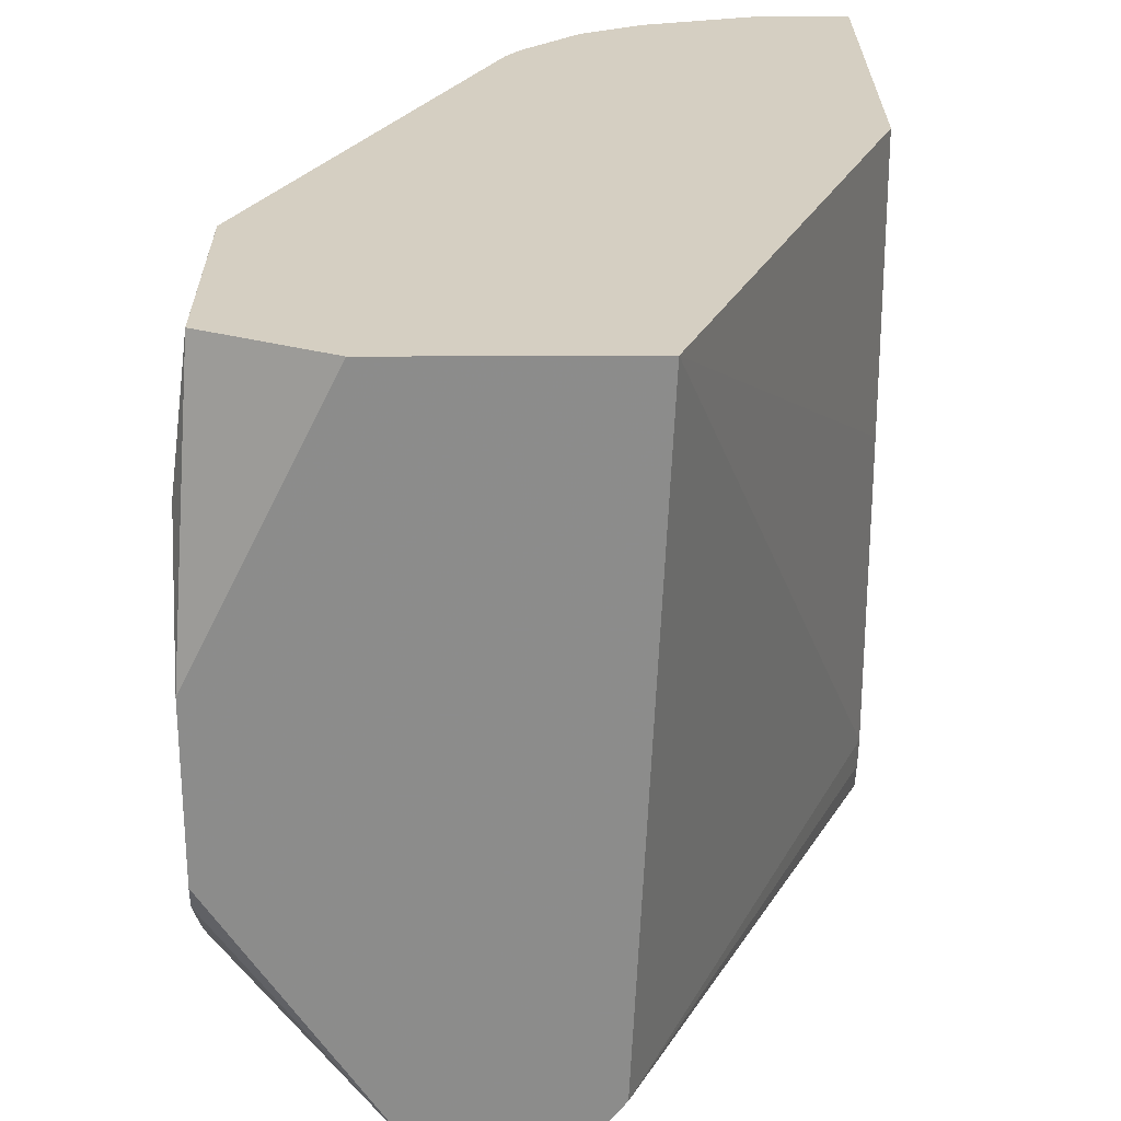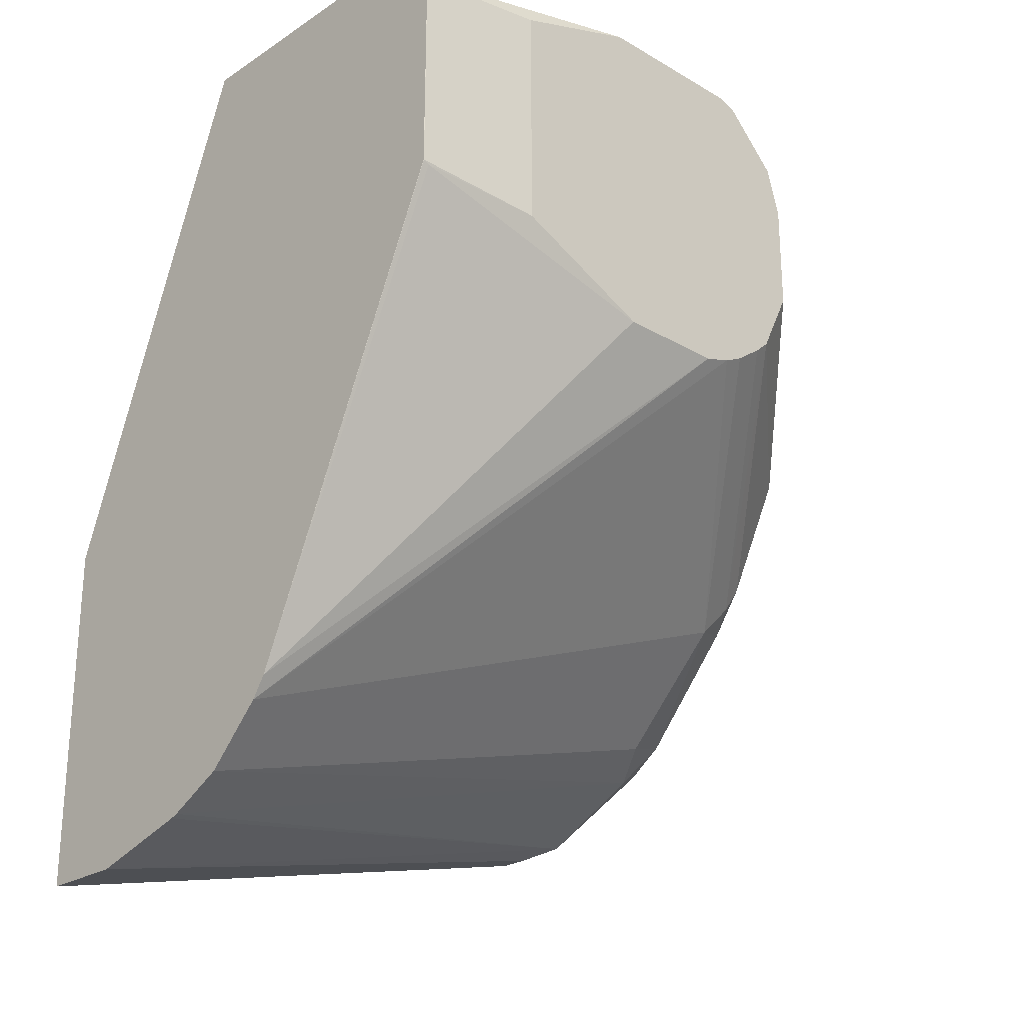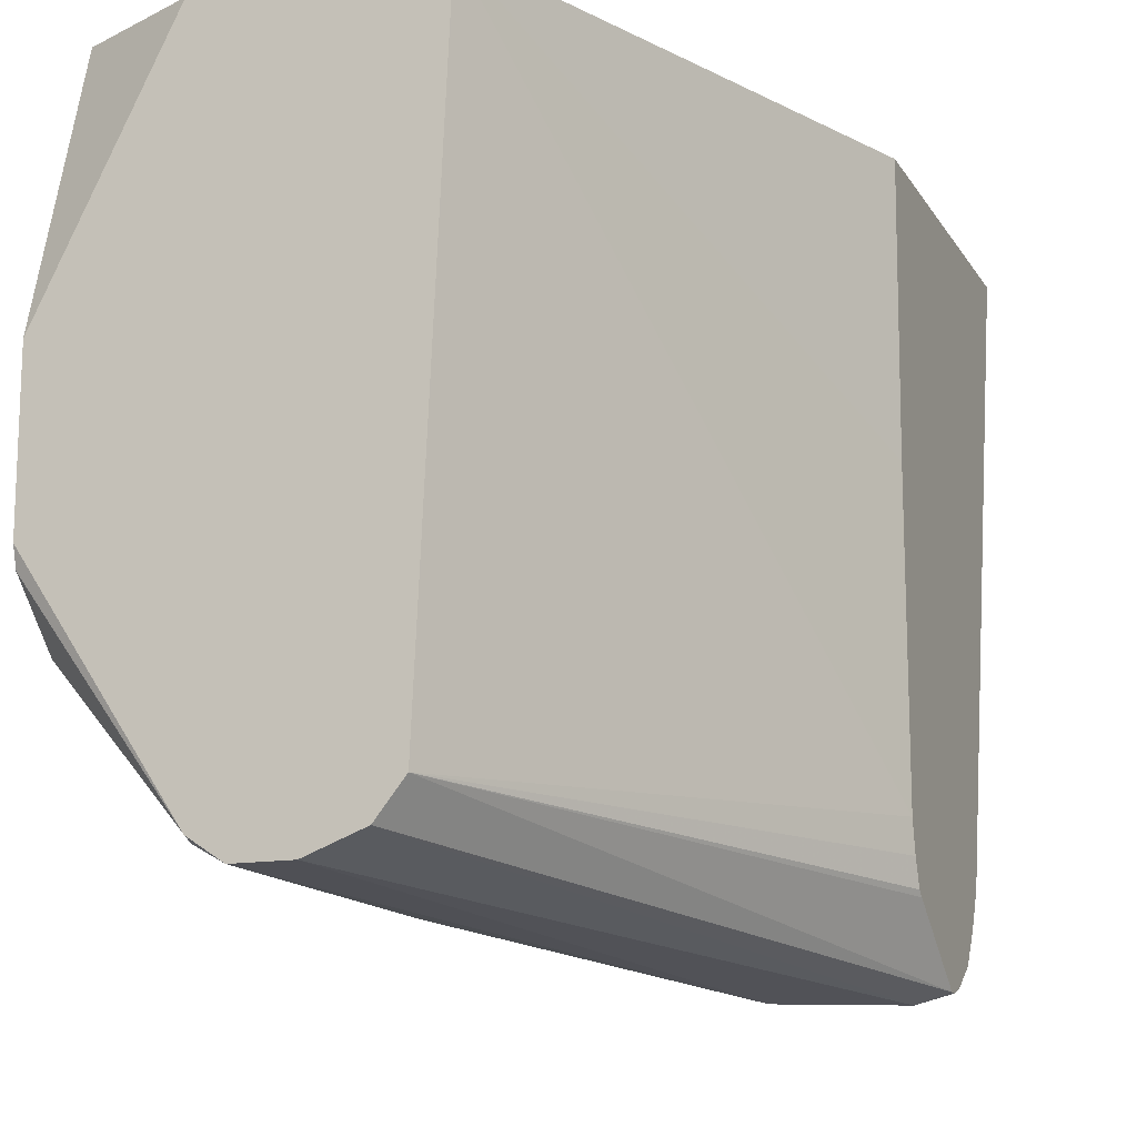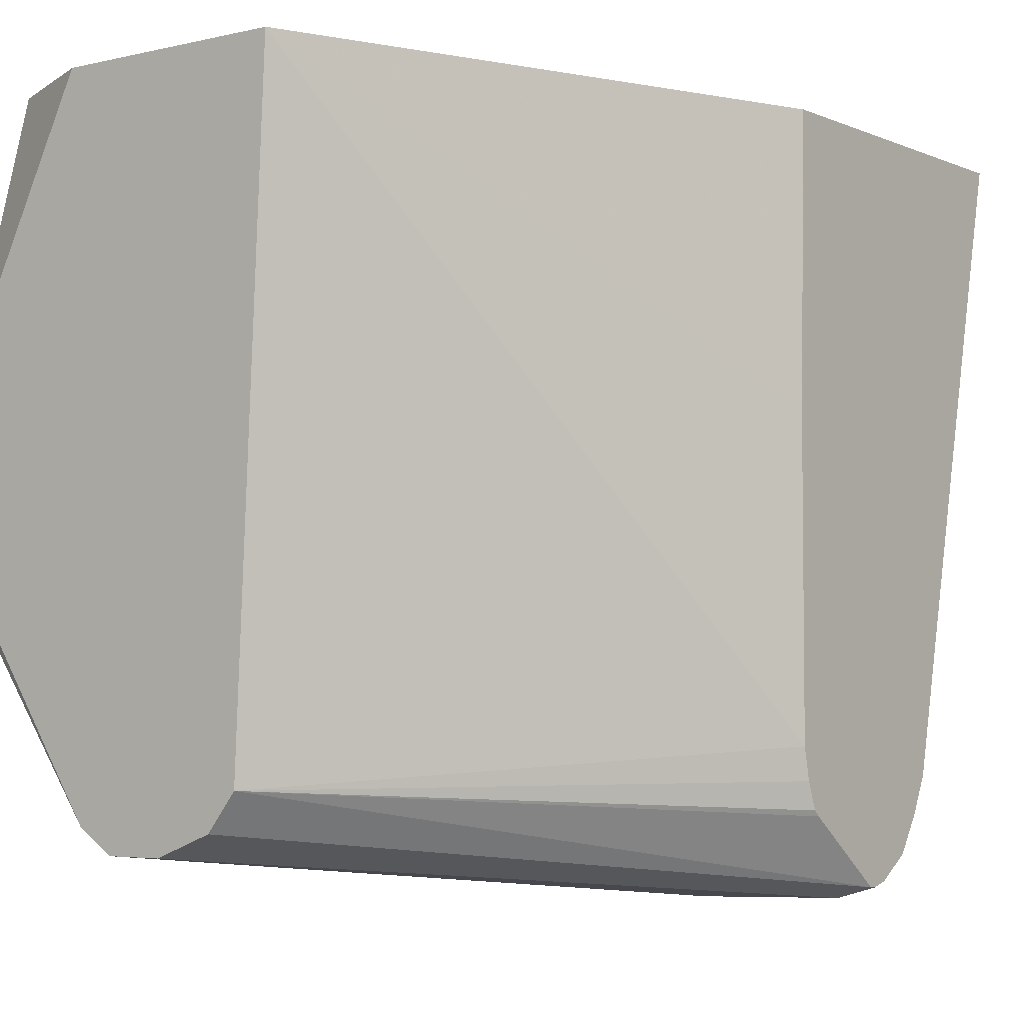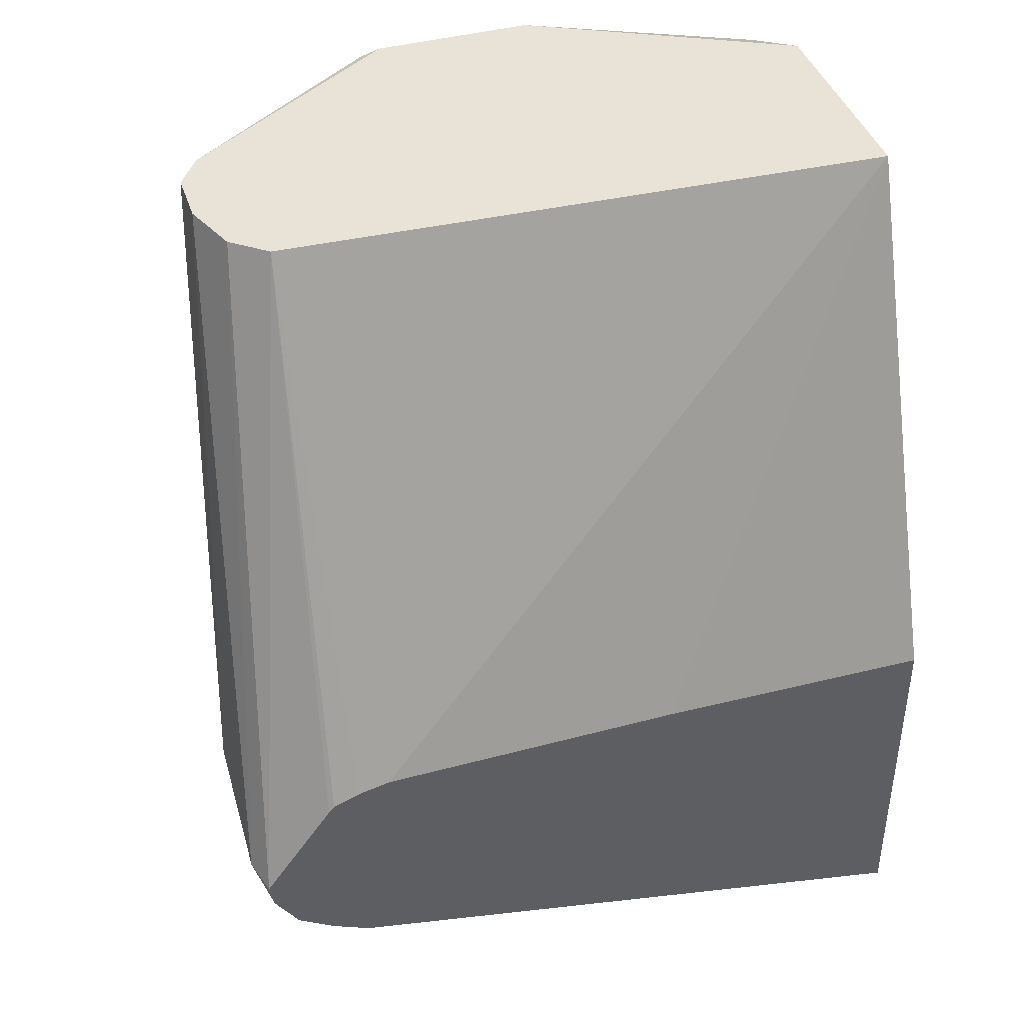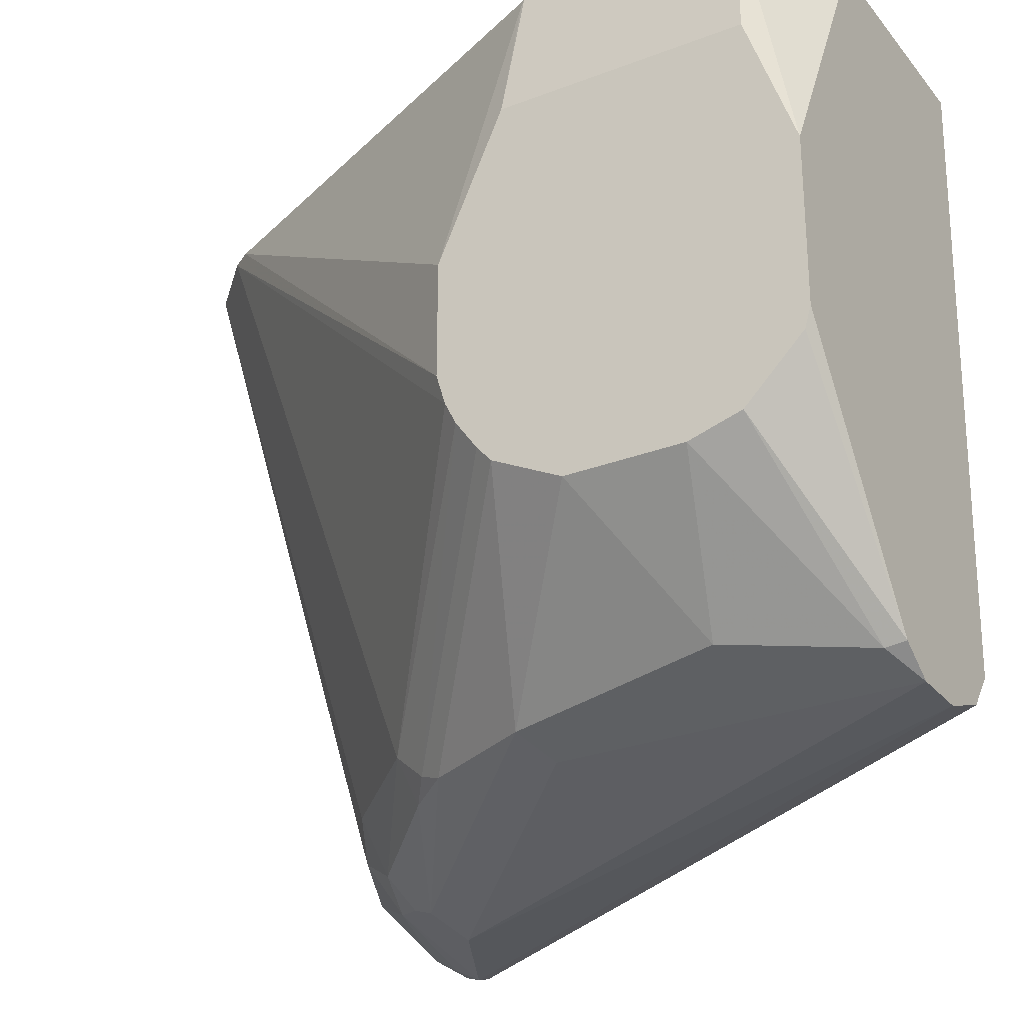
<metadata>
{"format":"obj","ext":"obj","renderer":"f3d","projection":"perspective","resolution":1024,"background":"white","views":[{"elev":25.9,"azim":-0.4,"up":"+Y"},{"elev":-24.7,"azim":-133.5,"up":"+Z"},{"elev":-14.1,"azim":21.1,"up":"+Y"},{"elev":-4.3,"azim":36.9,"up":"+Y"},{"elev":41.7,"azim":72.1,"up":"+Z"},{"elev":-27.6,"azim":-59.5,"up":"+Y"}]}
</metadata>
<code>
v 0.3799 -0.03757 -0.1131
v 0.3798 -0.1293 -0.1108
v 0.3798 -0.2298 -0.1108
v 0.3139 -0.03757 0.05531
v 0.3799 -0.03757 -0.2306
v 0.3798 -0.2735 -0.1501
v 0.3798 -0.2737 -0.1525
v 0.3798 -0.2721 -0.1584
v 0.3695 -0.2771 -0.1478
v 0.2956 -0.2516 0.05531
v 0.3048 -0.24 0.05531
v 0.3798 -0.2508 -0.1187
v 0.3798 -0.2489 -0.1165
v 0.3798 -0.2402 -0.1131
v 0.1973 -0.1232 0.05531
v 0.2586 -0.2586 0.05531
v 0.1973 -0.1761 0.05531
v 0.2475 -0.2512 0.05531
v 0.2463 -0.2525 0.04924
v 0.1973 -0.2012 0.03497
v 0.1973 -0.2061 0.01847
v 0.1973 -0.1828 0.05344
v 0.1973 -0.1633 -0.05838
v 0.1973 -0.1951 -0.04049
v 0.1973 -0.2061 -0.01848
v 0.234 -0.2463 0.006152
v 0.2463 -0.2525 -0.0616
v 0.2648 -0.2525 -0.09852
v 0.2679 -0.2494 -0.1062
v 0.2771 -0.254 -0.1132
v 0.3202 -0.2709 -0.1355
v 0.314 -0.2586 -0.1478
v 0.2709 -0.2402 -0.117
v 0.1973 -0.1802 -0.0519
v 0.1973 -0.1899 -0.04509
v 0.1973 -0.1731 -0.05543
v 0.2771 -0.03757 -0.1924
v 0.2725 -0.03757 -0.1855
v 0.2956 -0.03757 -0.2109
v 0.3079 -0.2402 -0.1539
v 0.3233 -0.2494 -0.1616
v 0.3325 -0.2648 -0.1539
v 0.3233 -0.2679 -0.1432
v 0.3325 -0.2771 -0.1293
v 0.2586 -0.2586 -0.05543
v 0.2771 -0.2586 0.05531
v 0.371 -0.2725 -0.1567
v 0.3721 -0.2639 -0.1689
v 0.3602 -0.2494 -0.1801
v 0.314 -0.03757 -0.2204
v 0.3165 -0.03757 -0.2213
v 0.351 -0.03757 -0.2306
v 0.3798 -0.2402 -0.1847
v 0.3695 -0.2402 -0.1847
v 0.3695 -0.2525 -0.1786
v 0.3798 -0.2643 -0.1706
v 0.3798 -0.2525 -0.1786
v 0.2025 -0.03757 0.03729
v 0.2026 -0.03757 -0.03265
v 0.2025 -0.03763 -0.03268
v 0.2025 -0.03964 -0.03369
v 0.1973 -0.07956 -0.03751
v 0.1973 -0.1264 -0.05838
v 0.1973 -0.07956 0.03989
v 0.2401 -0.03757 0.05531
f 41 40 39
f 42 41 49
f 41 50 49
f 41 39 50
f 42 49 48
f 52 39 5
f 50 51 49
f 51 52 49
f 54 52 53
f 53 52 5
f 42 48 47
f 50 39 51
f 51 39 52
f 44 45 27
f 19 21 26
f 19 26 27
f 19 27 16
f 45 16 27
f 10 11 16
f 46 10 16
f 46 9 10
f 44 9 46
f 44 46 16
f 44 16 45
f 31 27 28
f 54 49 52
f 31 44 27
f 31 9 44
f 42 47 9
f 55 49 54
f 64 15 58
f 56 48 49
f 31 42 9
f 4 5 58
f 65 15 4
f 65 4 58
f 65 58 15
f 64 23 15
f 62 58 60
f 62 64 58
f 62 63 64
f 63 23 64
f 63 38 23
f 61 38 63
f 61 63 62
f 61 62 60
f 61 60 38
f 59 38 60
f 59 60 58
f 59 58 38
f 38 58 39
f 39 58 5
f 47 8 9
f 57 53 5
f 54 53 57
f 55 54 57
f 56 55 57
f 56 57 5
f 56 5 8
f 56 8 47
f 56 47 48
f 56 49 55
f 43 42 31
f 29 34 33
f 43 32 42
f 20 22 21
f 20 21 19
f 20 19 18
f 18 19 16
f 18 16 17
f 17 16 15
f 15 16 11
f 15 11 4
f 3 4 11
f 3 11 14
f 3 14 1
f 13 1 14
f 13 14 11
f 20 18 22
f 13 11 12
f 6 12 11
f 6 11 10
f 6 10 9
f 7 6 9
f 7 9 8
f 7 8 5
f 7 5 6
f 6 5 1
f 1 5 4
f 2 1 4
f 2 4 3
f 2 3 1
f 43 31 32
f 13 12 1
f 18 17 22
f 6 1 12
f 22 15 21
f 32 41 42
f 17 15 22
f 32 40 41
f 32 33 40
f 40 33 39
f 37 39 33
f 37 38 39
f 36 23 37
f 36 37 33
f 36 33 34
f 36 34 23
f 34 24 23
f 35 24 34
f 29 24 35
f 37 23 38
f 25 27 26
f 25 21 24
f 25 26 21
f 21 15 23
f 25 24 27
f 29 35 34
f 24 28 27
f 30 28 29
f 30 31 28
f 30 32 31
f 30 33 32
f 30 29 33
f 29 28 24
f 24 21 23

</code>
